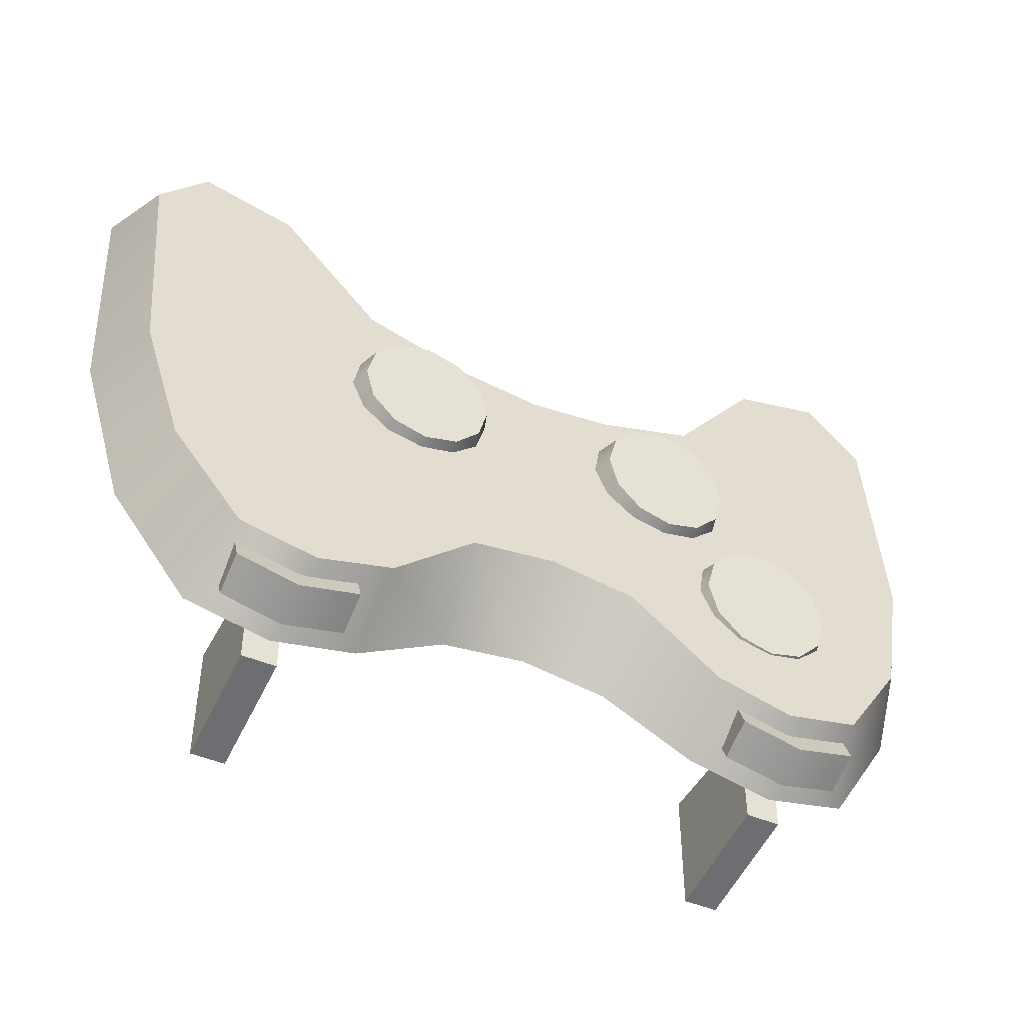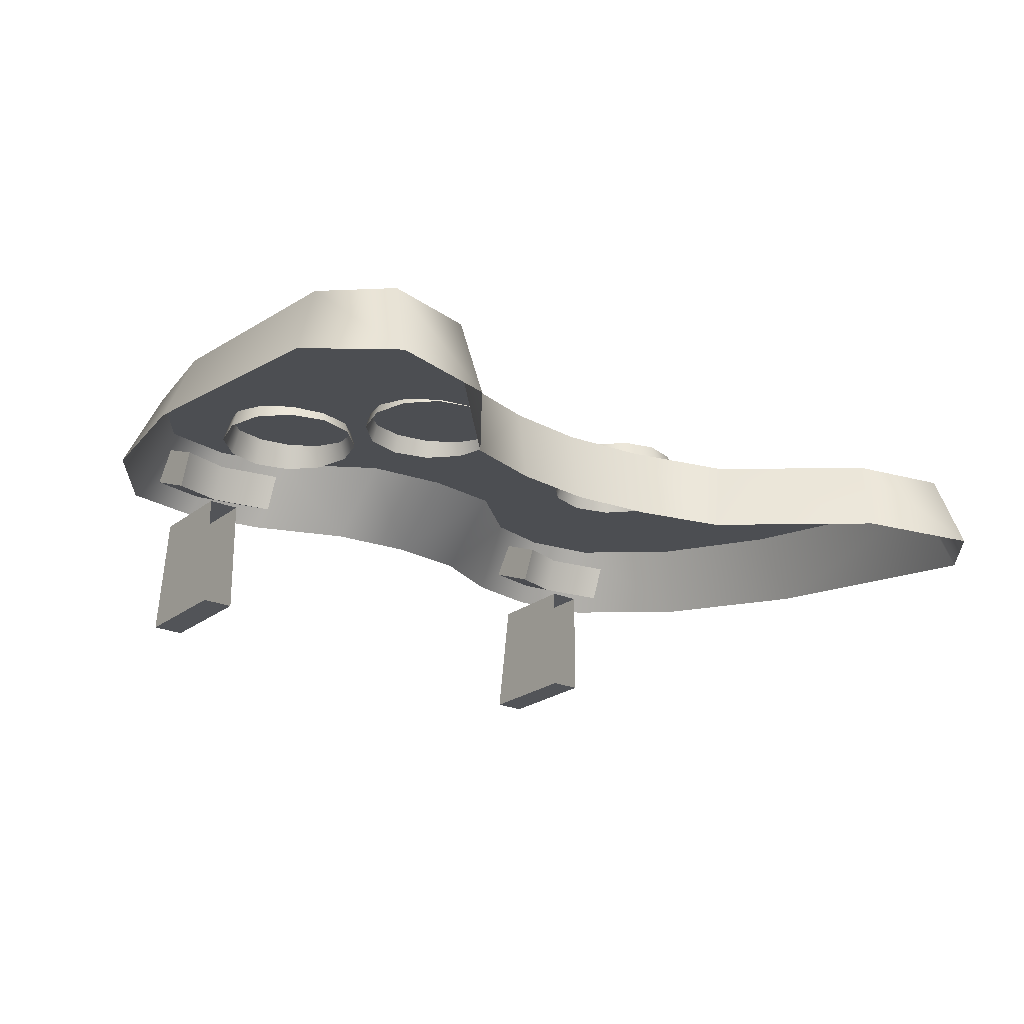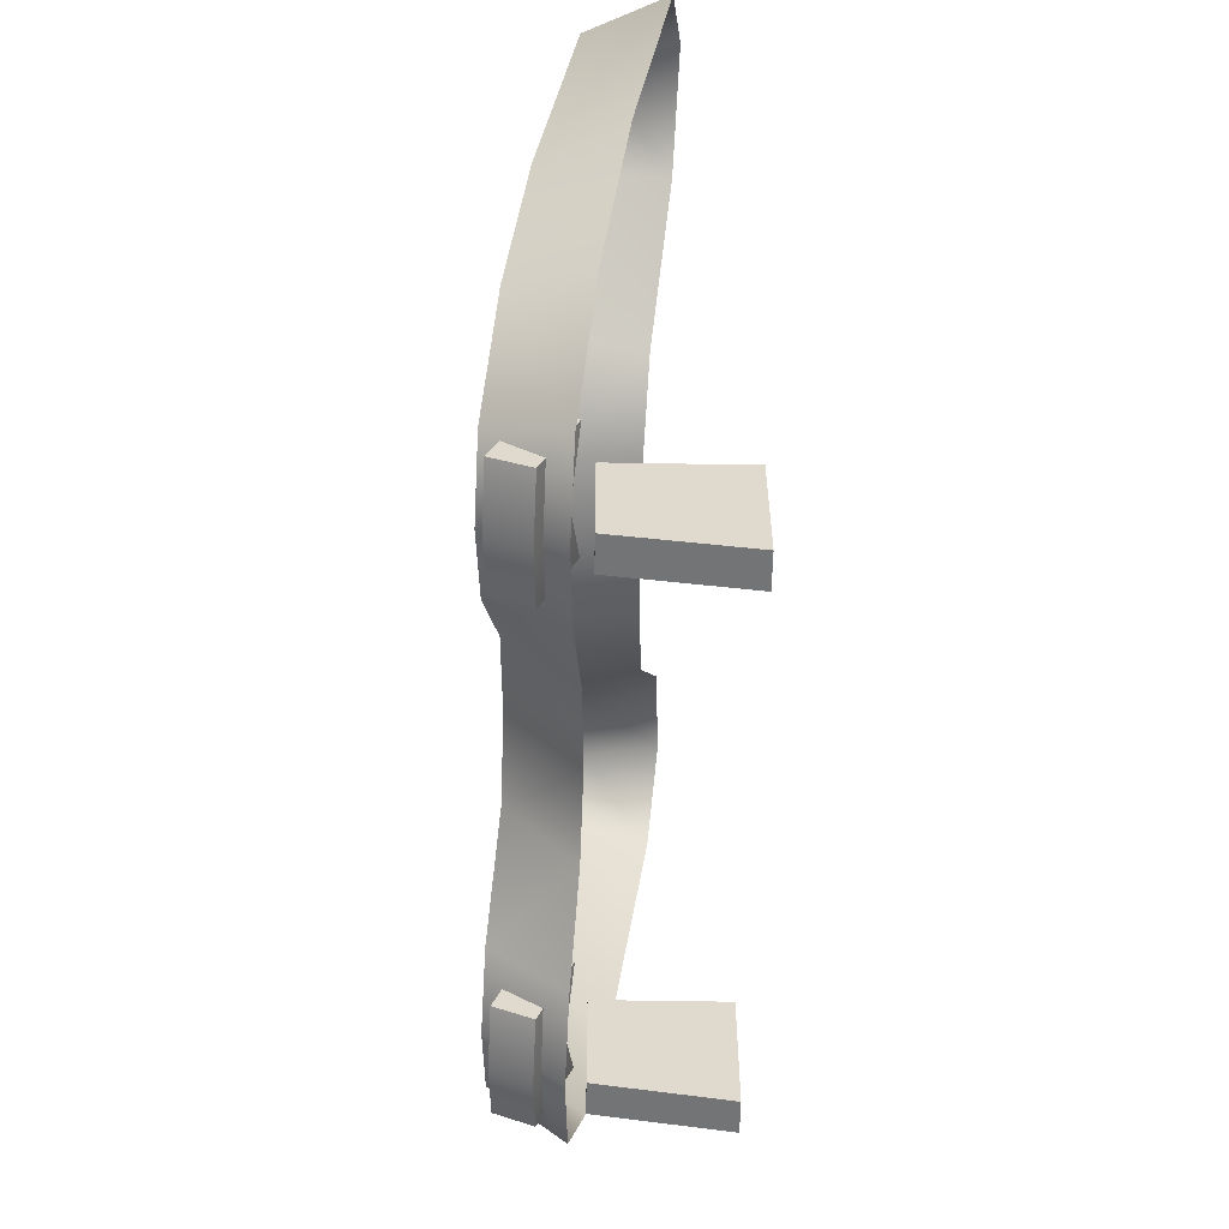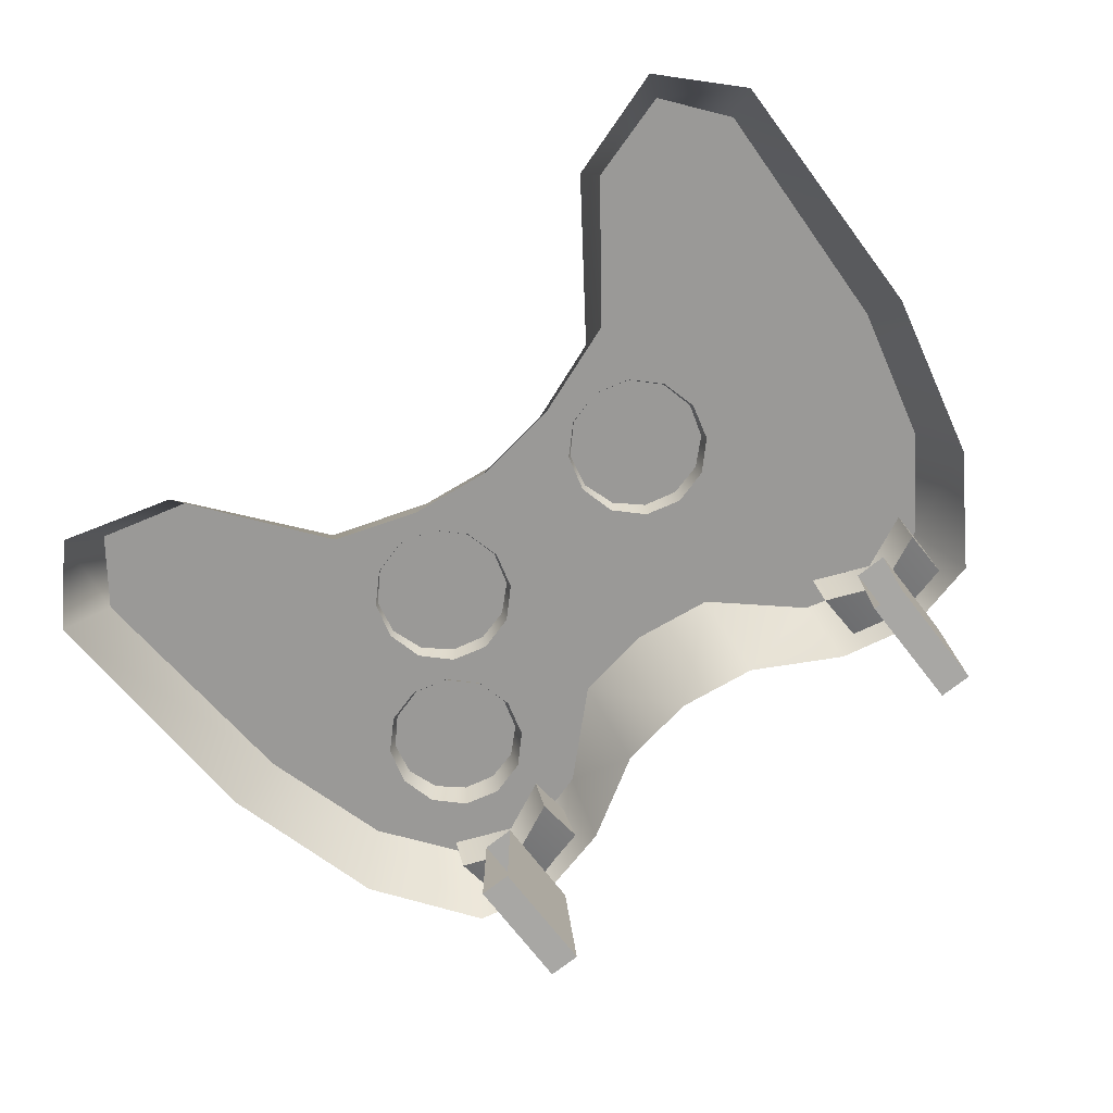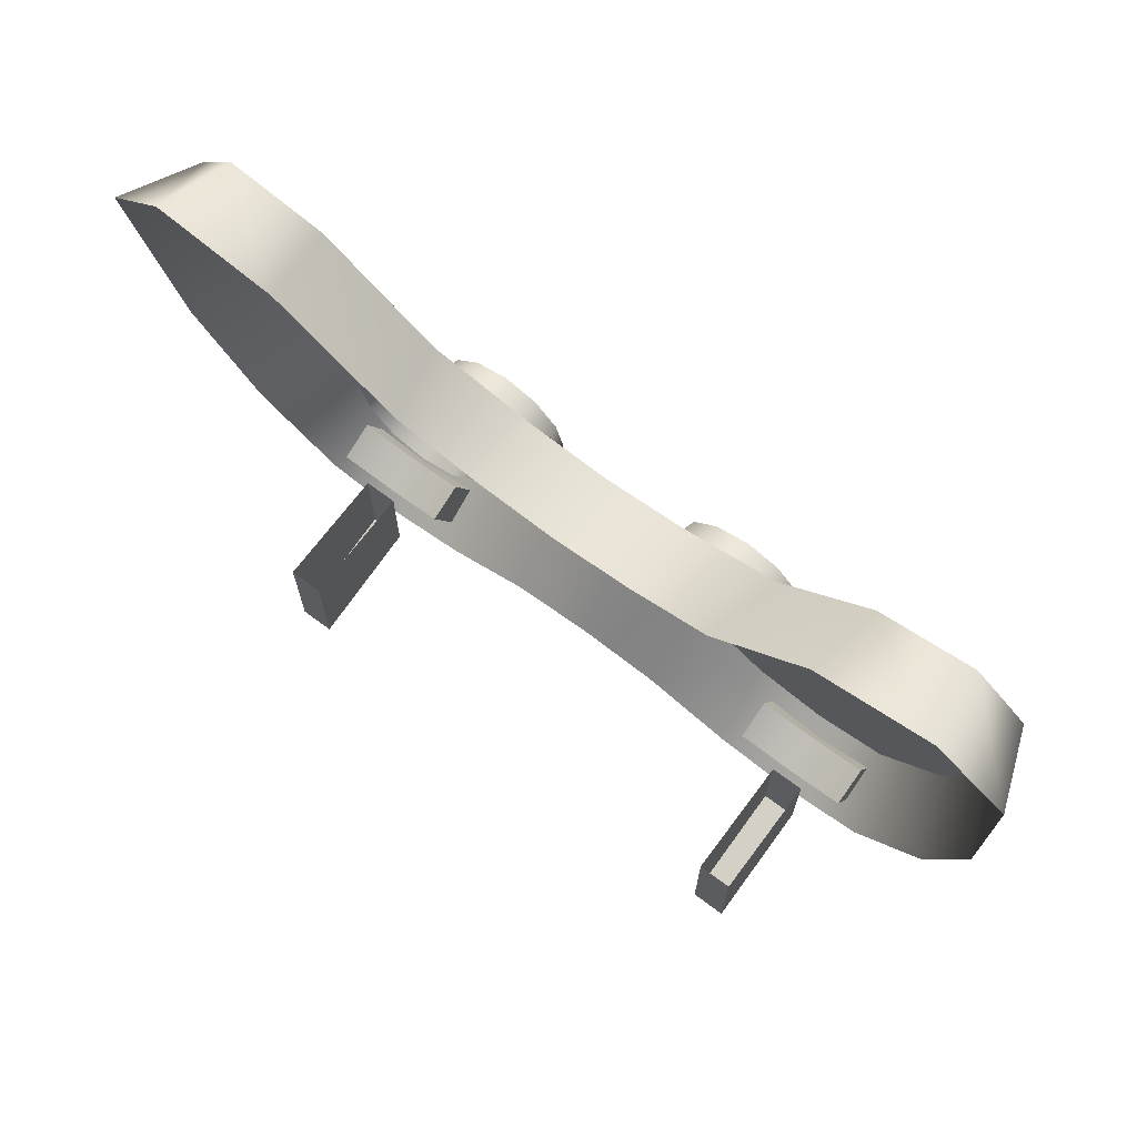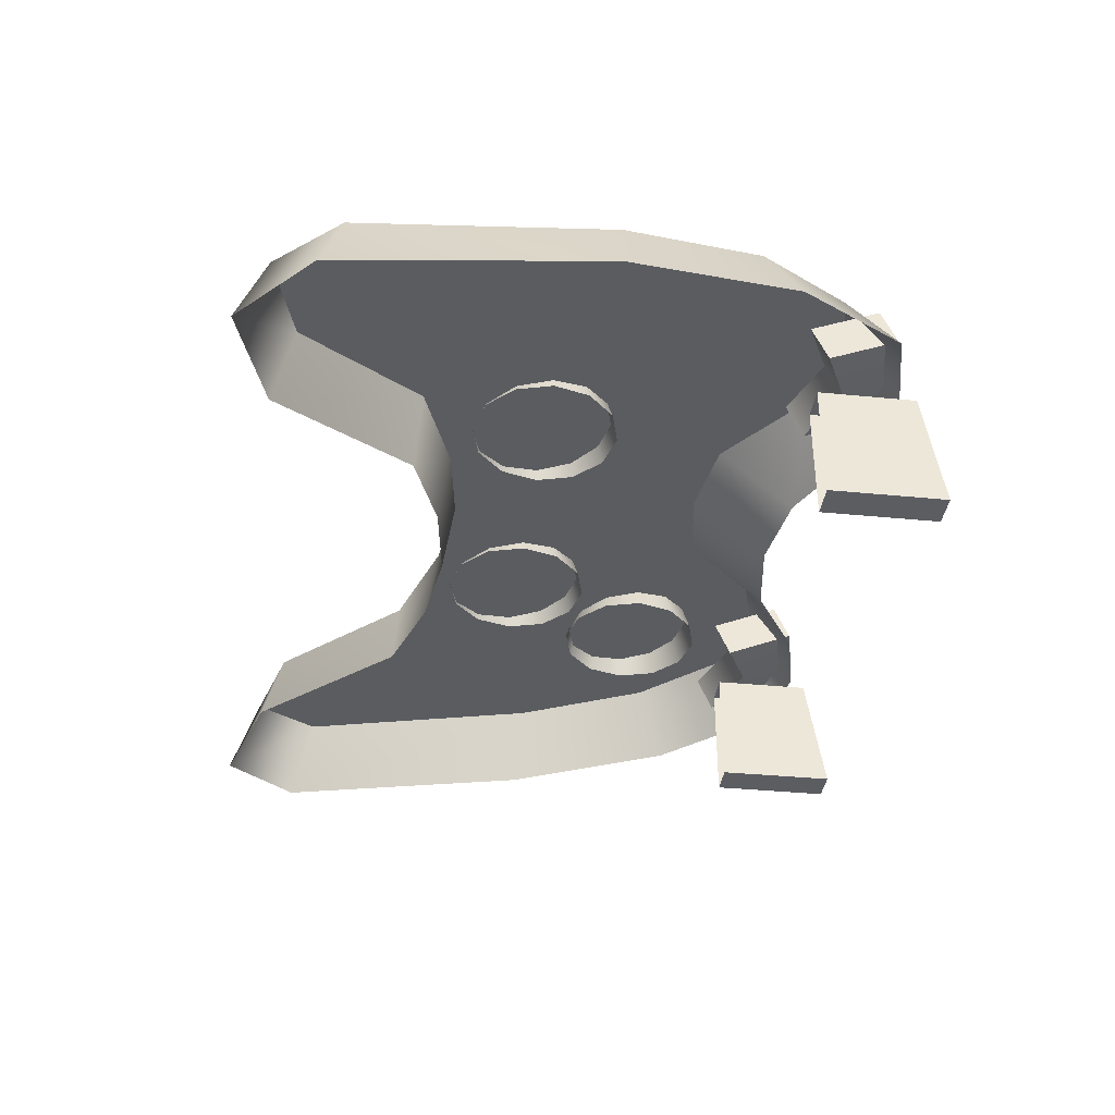
<metadata>
{"format":"obj","ext":"obj","renderer":"f3d","projection":"perspective","resolution":1024,"background":"white","views":[{"elev":-46.0,"azim":154.0,"up":"+Z"},{"elev":-22.8,"azim":-37.4,"up":"+Y"},{"elev":-57.3,"azim":-91.0,"up":"+Z"},{"elev":-74.6,"azim":38.1,"up":"+Y"},{"elev":69.3,"azim":36.8,"up":"+Z"},{"elev":-37.2,"azim":82.8,"up":"+Y"}]}
</metadata>
<code>
v -5.132 5.965 0.3555
v -5.965 5.965 -0.4779
v -7.104 5.965 -0.7829
v -8.242 5.965 -0.4779
v -9.075 5.965 0.3555
v -9.38 5.965 1.494
v -9.075 5.965 2.632
v -8.242 5.965 3.466
v -7.104 5.965 3.771
v -5.965 5.965 3.466
v -5.132 5.965 2.632
v -4.827 5.965 1.494
v -5.385 6.887 0.5019
v -6.112 6.887 -0.2243
v -7.104 6.887 -0.4901
v -8.096 6.887 -0.2243
v -8.822 6.887 0.5019
v -9.088 6.887 1.494
v -8.822 6.887 2.486
v -8.096 6.887 3.212
v -7.104 6.887 3.478
v -6.112 6.887 3.212
v -5.385 6.887 2.486
v -5.12 6.887 1.494
v -7.104 6.887 1.494
v 5.899 4.882 -1.873
v 9.429 4.882 -1.873
v 5.899 5.998 -1.4
v 9.429 5.998 -1.4
v 5.899 6.921 -3.576
v 9.429 6.921 -3.576
v 5.899 5.804 -4.049
v 9.429 5.804 -4.049
v 7.664 6.97 -4.019
v 7.664 5.853 -4.492
v 7.664 5.095 -2.705
v 7.664 6.212 -2.232
v -5.899 4.882 -1.873
v -9.429 4.882 -1.873
v -5.899 5.998 -1.4
v -9.429 5.998 -1.4
v -5.899 6.921 -3.576
v -9.429 6.921 -3.576
v -5.899 5.804 -4.049
v -9.429 5.804 -4.049
v -7.664 6.97 -4.019
v -7.664 5.853 -4.492
v -7.664 5.095 -2.705
v -7.664 6.212 -2.232
v 7.266 0.8165 -1.737
v 8.285 0.8165 -1.737
v 7.266 4.55 -1.737
v 8.285 4.55 -1.737
v 7.266 4.55 -4.77
v 8.285 4.55 -4.77
v 7.266 0.8165 -5.359
v 8.285 0.8165 -5.359
v -7.266 0.8165 -1.737
v -8.285 0.8165 -1.737
v -7.266 4.55 -1.737
v -8.285 4.55 -1.737
v -7.266 4.55 -4.77
v -8.285 4.55 -4.77
v -7.266 0.8165 -5.359
v -8.285 0.8165 -5.359
v -2.116 5.658 4.754
v -2.95 5.658 3.921
v -4.088 5.658 3.616
v -5.227 5.658 3.921
v -6.06 5.658 4.754
v -6.365 5.658 5.893
v -6.06 5.658 7.031
v -5.227 5.658 7.864
v -4.088 5.658 8.169
v -2.95 5.658 7.864
v -2.116 5.658 7.031
v -1.811 5.658 5.893
v -2.37 6.58 4.9
v -3.096 6.58 4.174
v -4.088 6.58 3.908
v -5.08 6.58 4.174
v -5.806 6.58 4.9
v -6.072 6.58 5.893
v -5.806 6.58 6.885
v -5.08 6.58 7.611
v -4.088 6.58 7.877
v -3.096 6.58 7.611
v -2.37 6.58 6.885
v -2.104 6.58 5.893
v -4.088 6.58 5.893
v 2.116 5.658 4.754
v 2.95 5.658 3.921
v 4.088 5.658 3.616
v 5.227 5.658 3.921
v 6.06 5.658 4.754
v 6.365 5.658 5.893
v 6.06 5.658 7.031
v 5.227 5.658 7.864
v 4.088 5.658 8.169
v 2.95 5.658 7.864
v 2.116 5.658 7.031
v 1.811 5.658 5.893
v 2.37 6.58 4.9
v 3.096 6.58 4.174
v 4.088 6.58 3.908
v 5.08 6.58 4.174
v 5.806 6.58 4.9
v 6.072 6.58 5.893
v 5.806 6.58 6.885
v 5.08 6.58 7.611
v 4.088 6.58 7.877
v 3.096 6.58 7.611
v 2.37 6.58 6.885
v 2.104 6.58 5.893
v 4.088 6.58 5.893
v -5.604 5.458 9.788
v 5.604 5.458 9.788
v -5.061 7.087 -2.383
v 5.061 7.087 -2.383
v 5.072 3.144 9.966
v -5.072 3.144 9.966
v -5.218 4.994 -3.855
v 5.218 4.994 -3.855
v 10.19 4.994 -3.855
v 13.63 3.824 4.885
v 9.531 7.105 -2.512
v 12.59 6.138 4.708
v -13.63 3.824 4.885
v -10.19 4.994 -3.855
v -12.59 6.138 4.708
v -9.531 7.105 -2.512
v 8.191 2.568 14.27
v 13.74 2.724 13.1
v 8.532 4.94 13.66
v 12.89 5.096 12.49
v -8.191 2.568 14.27
v -13.74 2.724 13.1
v -8.532 4.94 13.66
v -12.89 5.096 12.49
v 2.53 5.604 8.696
v -2.53 5.604 8.696
v -2.53 6.768 0.005148
v 2.53 6.768 0.005148
v -2.53 4.781 -2.265
v 2.53 4.781 -2.265
v -2.53 3.267 9.043
v 2.53 3.267 9.043
v -2.251 6.622 1.091
v 2.251 6.622 1.091
v 5.318 6.713 0.4141
v 11.52 6.713 0.4141
v 12.39 4.539 -0.4561
v -12.39 4.539 -0.4561
v -11.52 6.713 0.4141
v -5.318 6.713 0.4141
v -7.296 7.175 -3.04
v -7.705 5.074 -4.448
v 7.296 7.175 -3.04
v 7.705 5.074 -4.448
v -0 6.585 1.368
v 0 6.715 0.4001
v 0 4.729 -1.87
v 0 3.314 8.694
v 0 5.651 8.347
v -11.37 4.832 14.46
v -11.62 2.427 15.32
v 11.37 4.832 14.46
v 11.62 2.427 15.32
f 1 2 14 13
f 2 3 15 14
f 3 4 16 15
f 4 5 17 16
f 5 6 18 17
f 6 7 19 18
f 7 8 20 19
f 8 9 21 20
f 9 10 22 21
f 10 11 23 22
f 11 12 24 23
f 12 1 13 24
f 13 14 25
f 14 15 25
f 15 16 25
f 16 17 25
f 17 18 25
f 18 19 25
f 19 20 25
f 20 21 25
f 21 22 25
f 22 23 25
f 23 24 25
f 24 13 25
f 26 36 37 28
f 28 37 34 30
f 30 34 35 32
f 32 35 36 26
f 27 33 31 29
f 32 26 28 30
f 34 31 33 35
f 36 35 33 27
f 37 36 27 29
f 34 37 29 31
f 38 40 49 48
f 40 42 46 49
f 42 44 47 46
f 44 38 48 47
f 39 41 43 45
f 44 42 40 38
f 46 47 45 43
f 48 39 45 47
f 49 41 39 48
f 46 43 41 49
f 52 53 55 54
f 54 55 57 56
f 56 57 51 50
f 51 57 55 53
f 56 50 52 54
f 60 62 63 61
f 62 64 65 63
f 64 58 59 65
f 59 61 63 65
f 64 62 60 58
f 66 67 79 78
f 67 68 80 79
f 68 69 81 80
f 69 70 82 81
f 70 71 83 82
f 71 72 84 83
f 72 73 85 84
f 73 74 86 85
f 74 75 87 86
f 75 76 88 87
f 76 77 89 88
f 77 66 78 89
f 78 79 90
f 79 80 90
f 80 81 90
f 81 82 90
f 82 83 90
f 83 84 90
f 84 85 90
f 85 86 90
f 86 87 90
f 87 88 90
f 88 89 90
f 89 78 90
f 91 103 104 92
f 92 104 105 93
f 93 105 106 94
f 94 106 107 95
f 95 107 108 96
f 96 108 109 97
f 97 109 110 98
f 98 110 111 99
f 99 111 112 100
f 100 112 113 101
f 101 113 114 102
f 102 114 103 91
f 103 115 104
f 104 115 105
f 105 115 106
f 106 115 107
f 107 115 108
f 108 115 109
f 109 115 110
f 110 115 111
f 111 115 112
f 112 115 113
f 113 115 114
f 114 115 103
f 129 153 154 131
f 152 124 126 151
f 123 119 158 159
f 119 150 158
f 167 168 133 135
f 136 138 165 166
f 155 156 131 154
f 156 157 129 131
f 117 120 132 134
f 125 127 135 133
f 127 117 167 135
f 121 116 138 136
f 116 165 138
f 130 128 137 139
f 164 141 146 163
f 148 160 161 142
f 142 161 162 144
f 155 148 142 118
f 121 146 141 116
f 118 142 144 122
f 149 150 119 143
f 145 143 119 123
f 140 147 120 117
f 141 164 160 148
f 140 117 150 149
f 151 150 117 127
f 125 152 151 127
f 154 153 128 130
f 116 155 154 130
f 116 141 148 155
f 155 118 156
f 118 122 157 156
f 158 150 151 126
f 159 158 126 124
f 160 149 143 161
f 162 161 143 145
f 140 164 163 147
f 160 164 140 149
f 116 130 139 165
f 166 165 139 137
f 167 117 134
f 134 132 168 167

</code>
